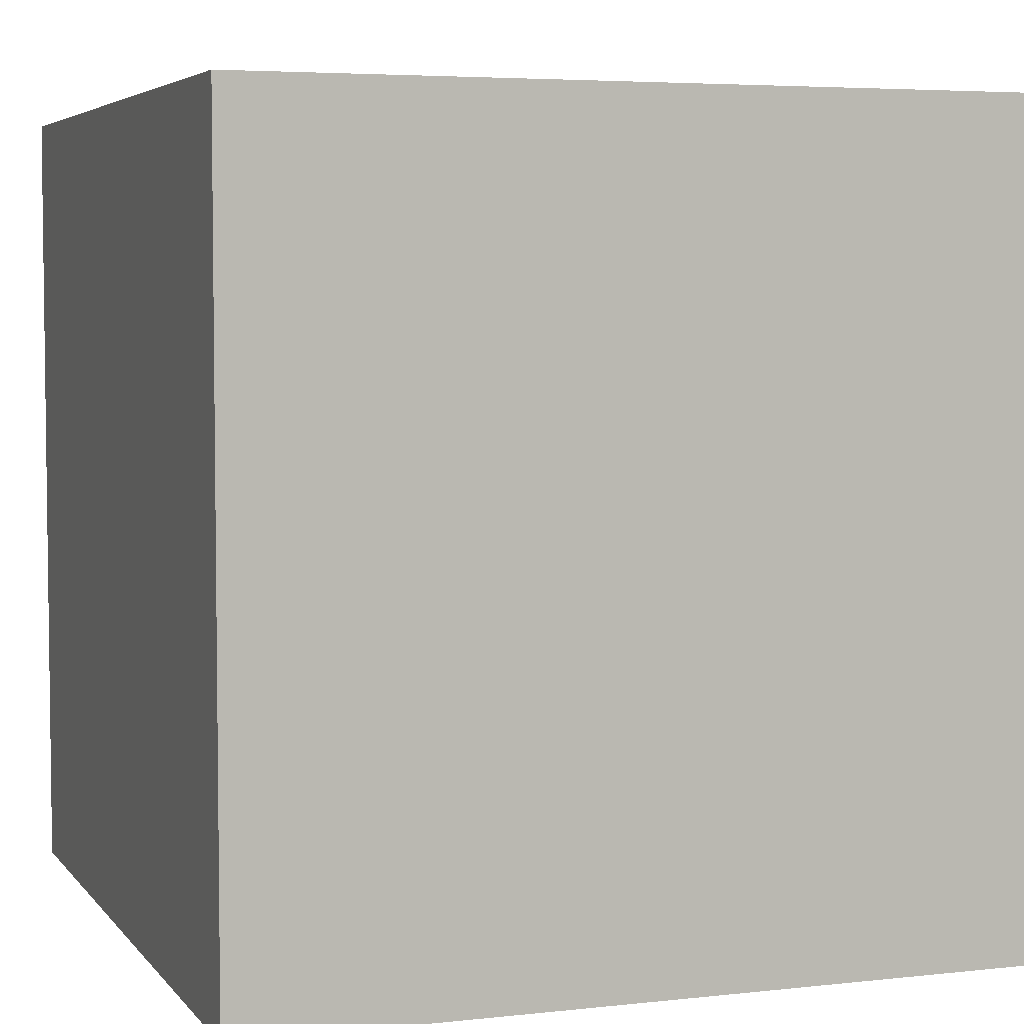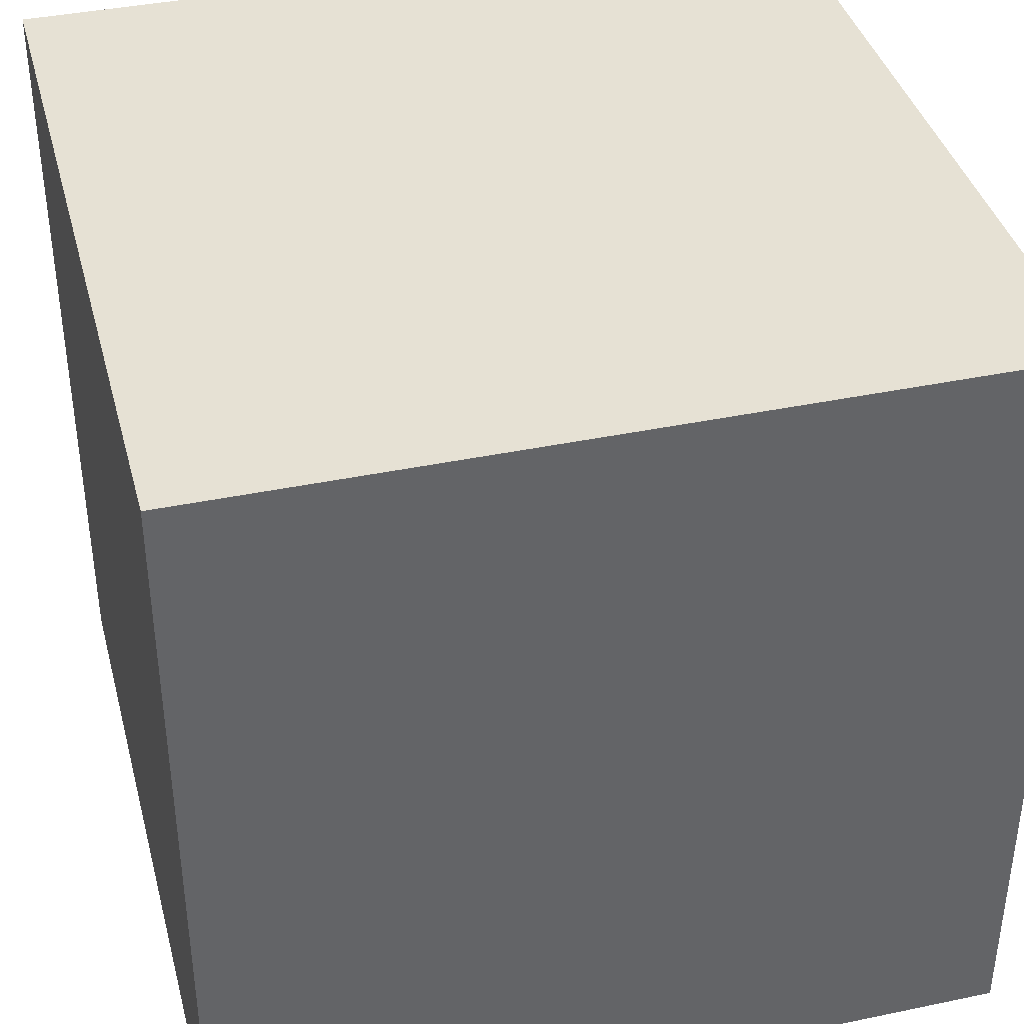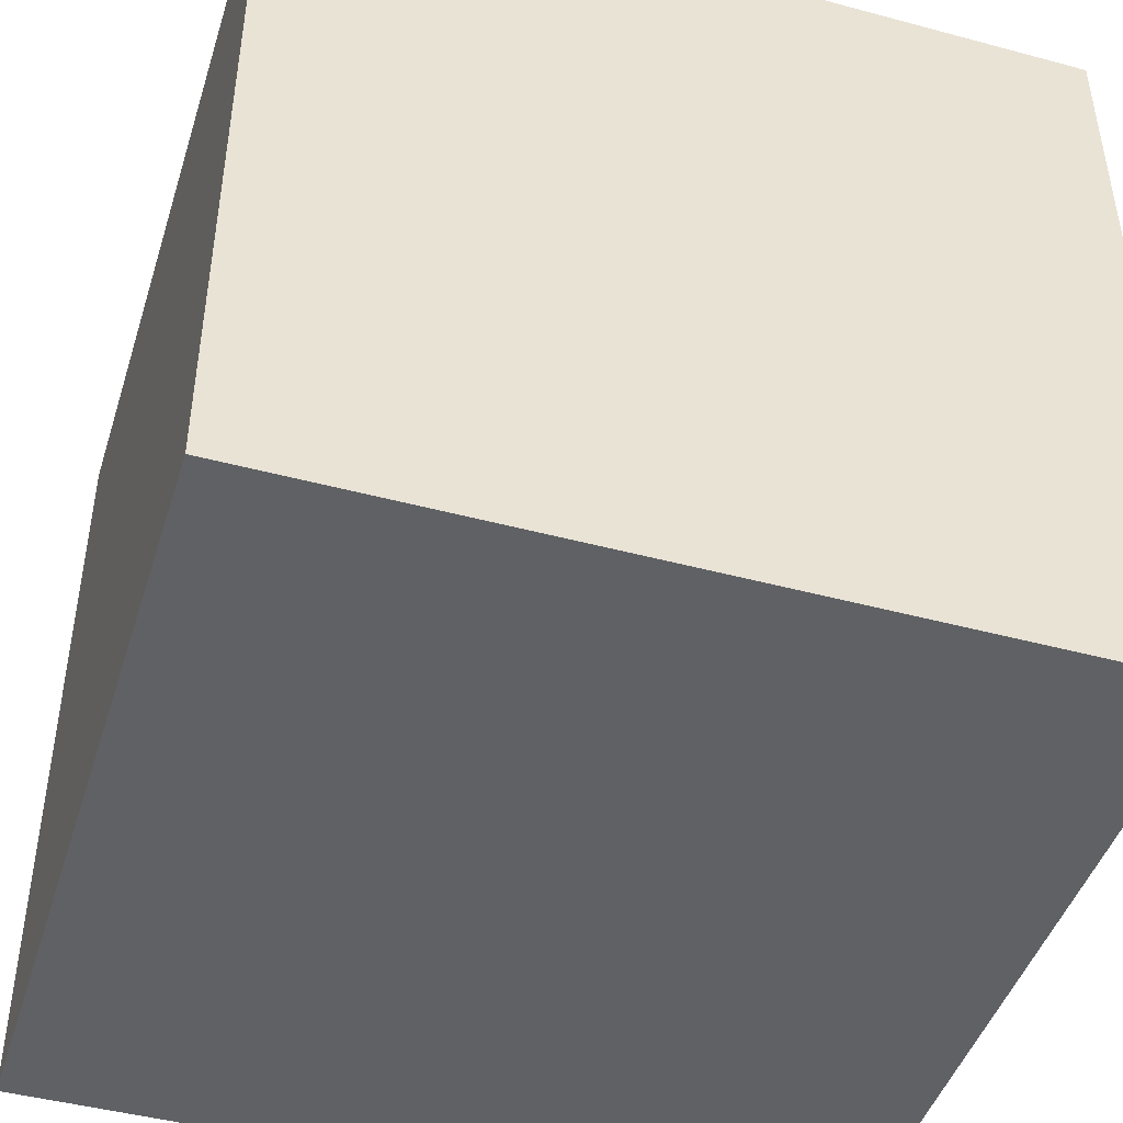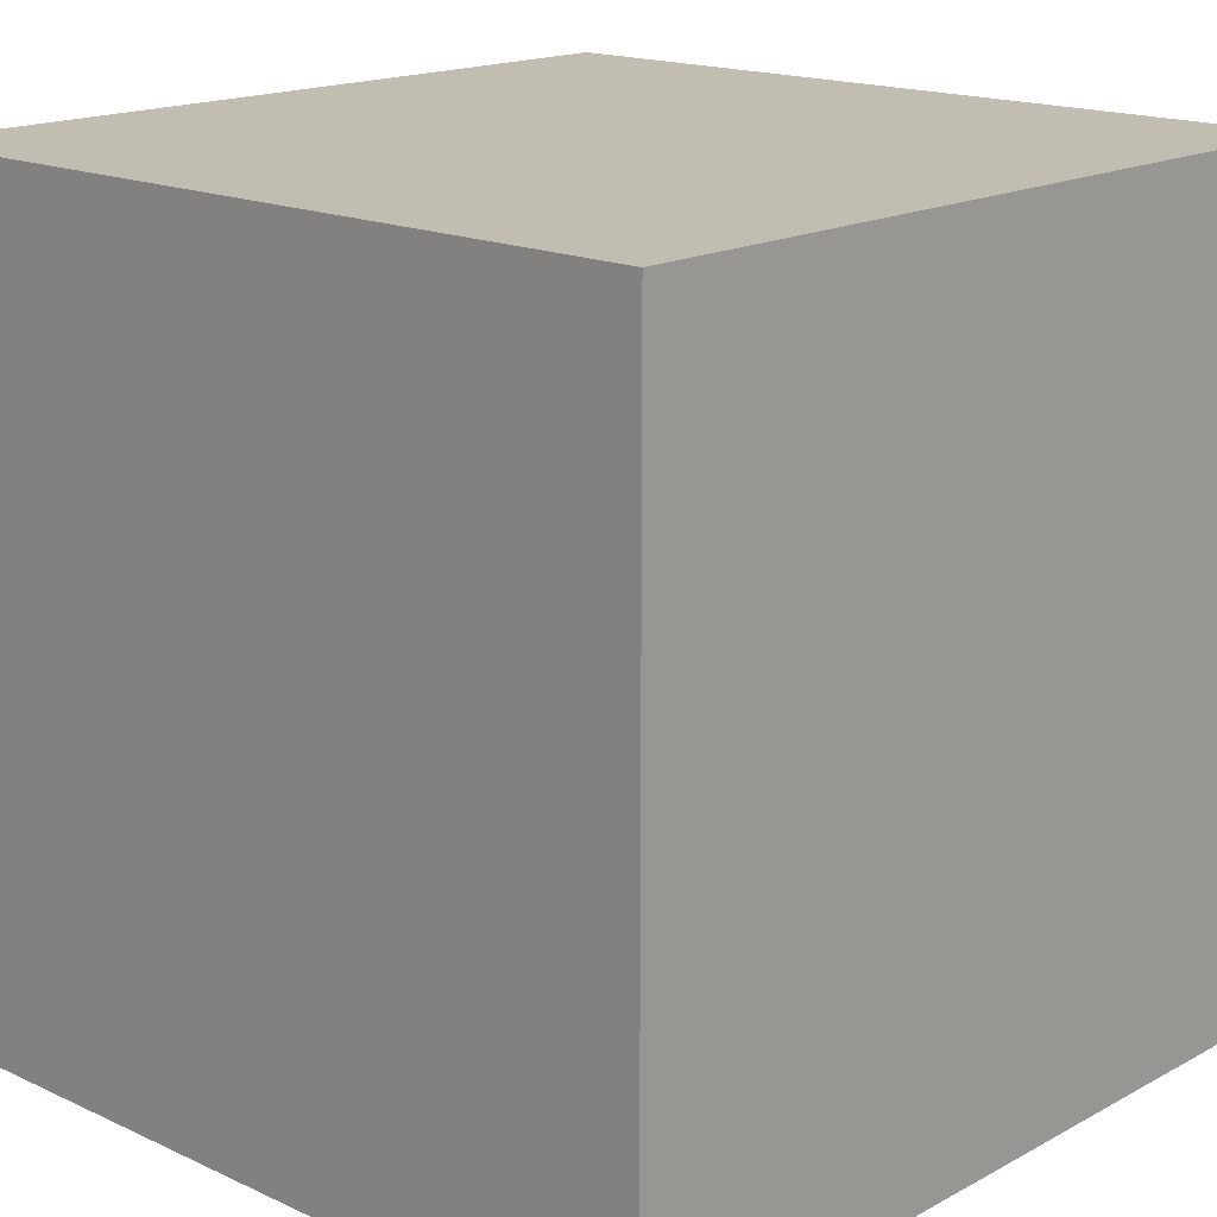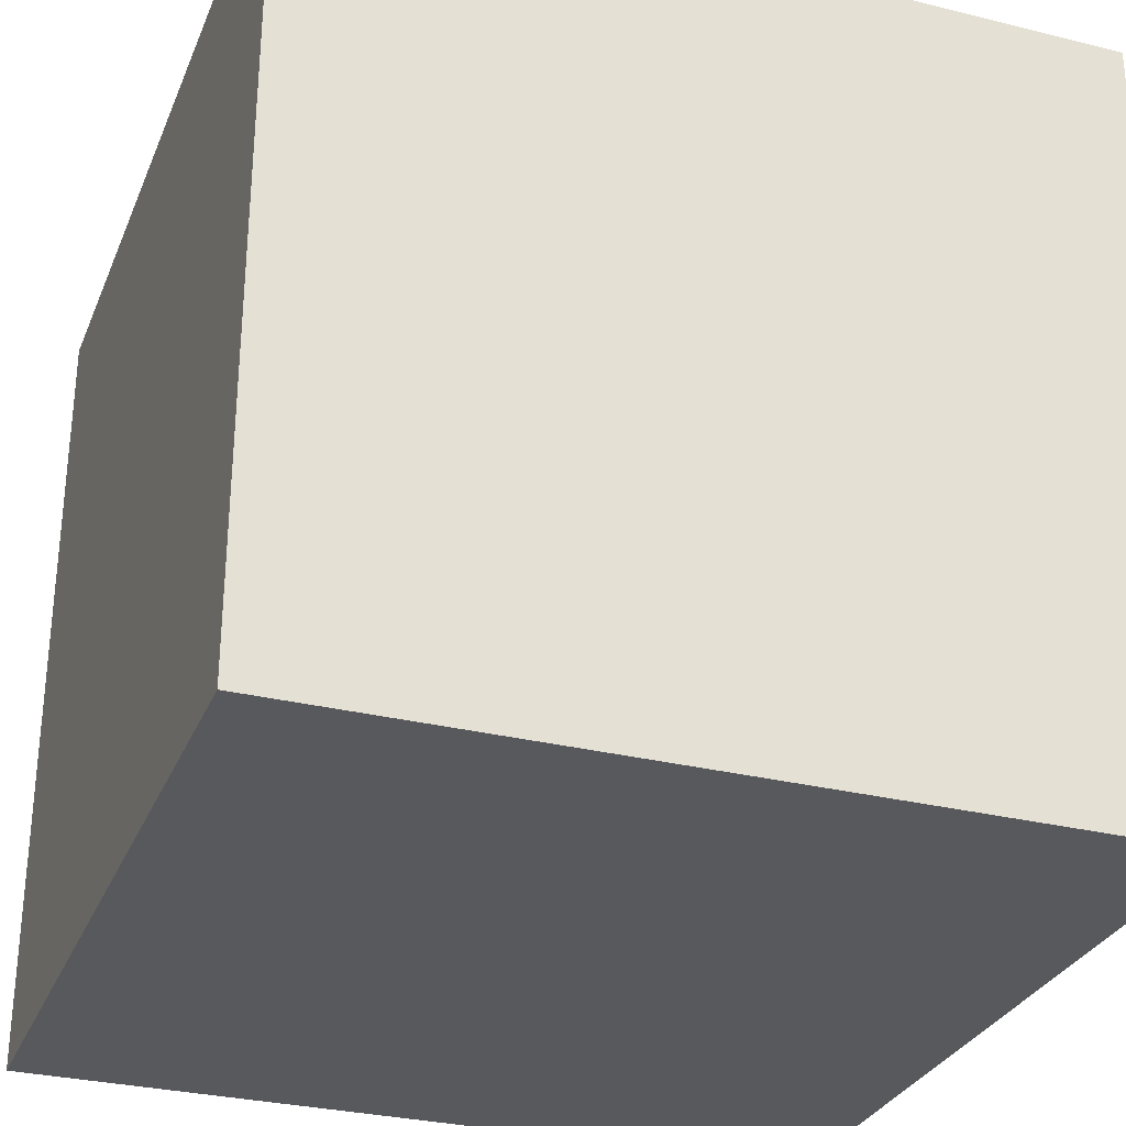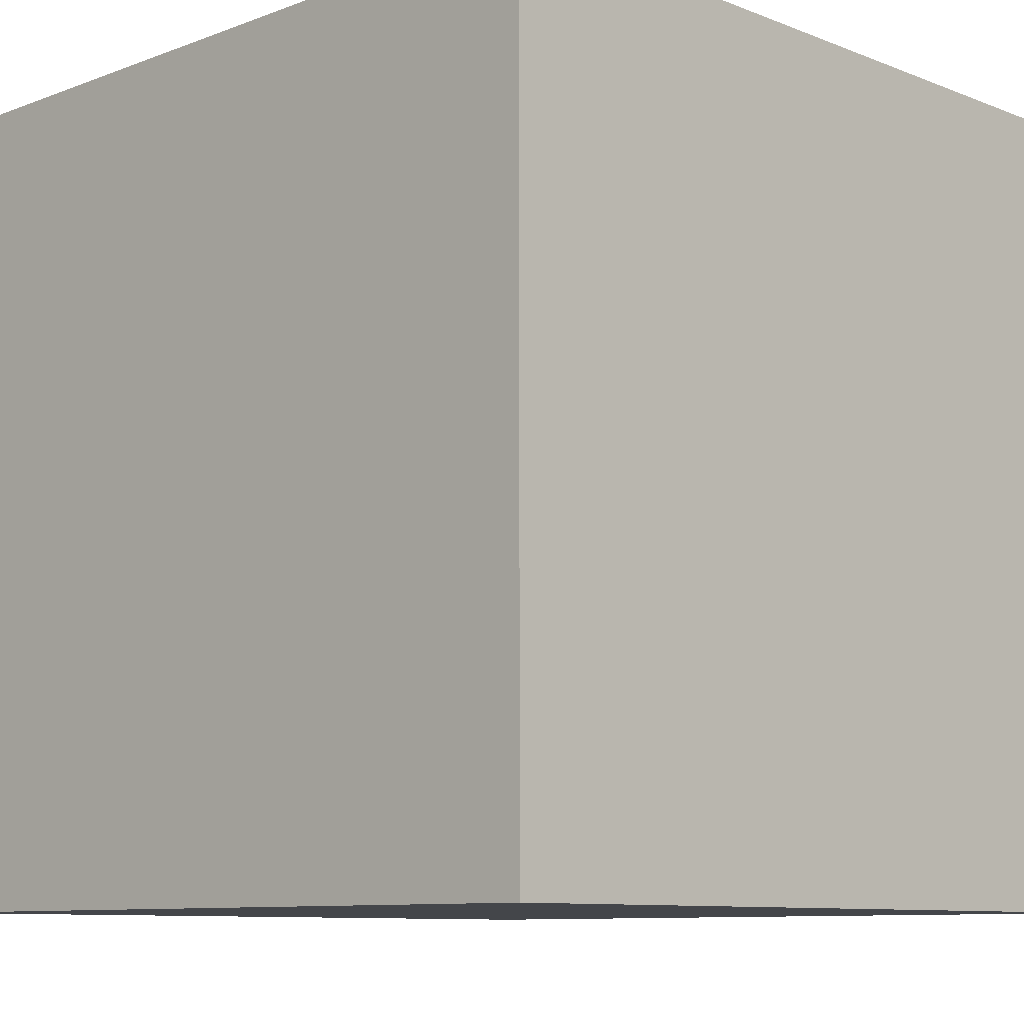
<metadata>
{"format":"obj","ext":"obj","renderer":"f3d","projection":"perspective","resolution":1024,"background":"white","views":[{"elev":4.8,"azim":-19.7,"up":"+Y"},{"elev":39.3,"azim":165.4,"up":"+Z"},{"elev":-45.4,"azim":-107.2,"up":"+Z"},{"elev":16.9,"azim":132.8,"up":"+Y"},{"elev":-30.2,"azim":-109.8,"up":"+Z"},{"elev":-9.4,"azim":-45.6,"up":"+Y"}]}
</metadata>
<code>
o Cube
v 0.5 0.5 -0.5
v 0.5 -0.5 -0.5
v 0.5 0.5 0.5
v 0.5 -0.5 0.5
v -0.5 0.5 -0.5
v -0.5 -0.5 -0.5
v -0.5 0.5 0.5
v -0.5 -0.5 0.5
f 1 5 7 3
f 4 3 7 8
f 8 7 5 6
f 6 2 4 8
f 2 1 3 4
f 6 5 1 2

</code>
